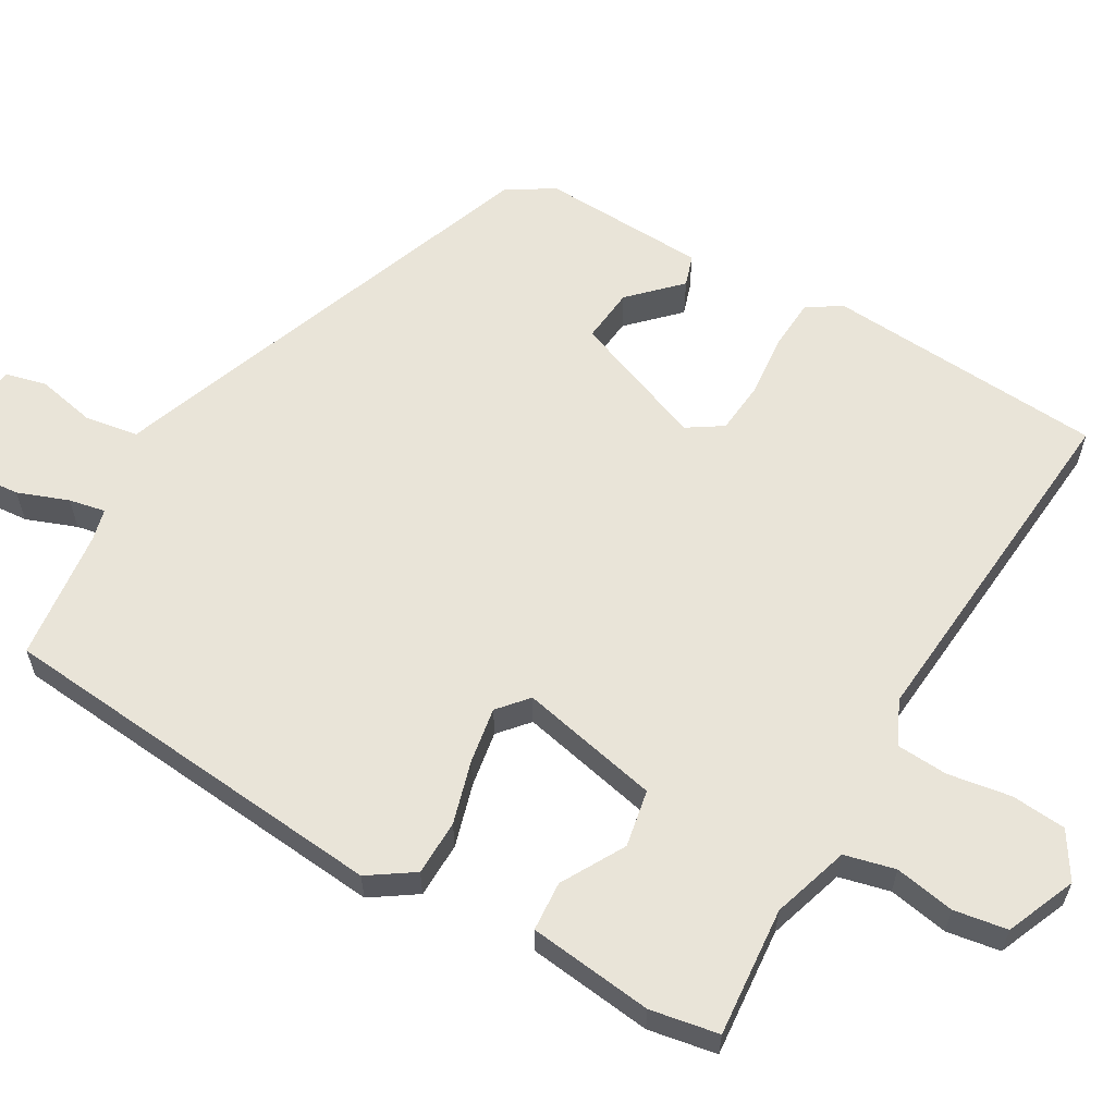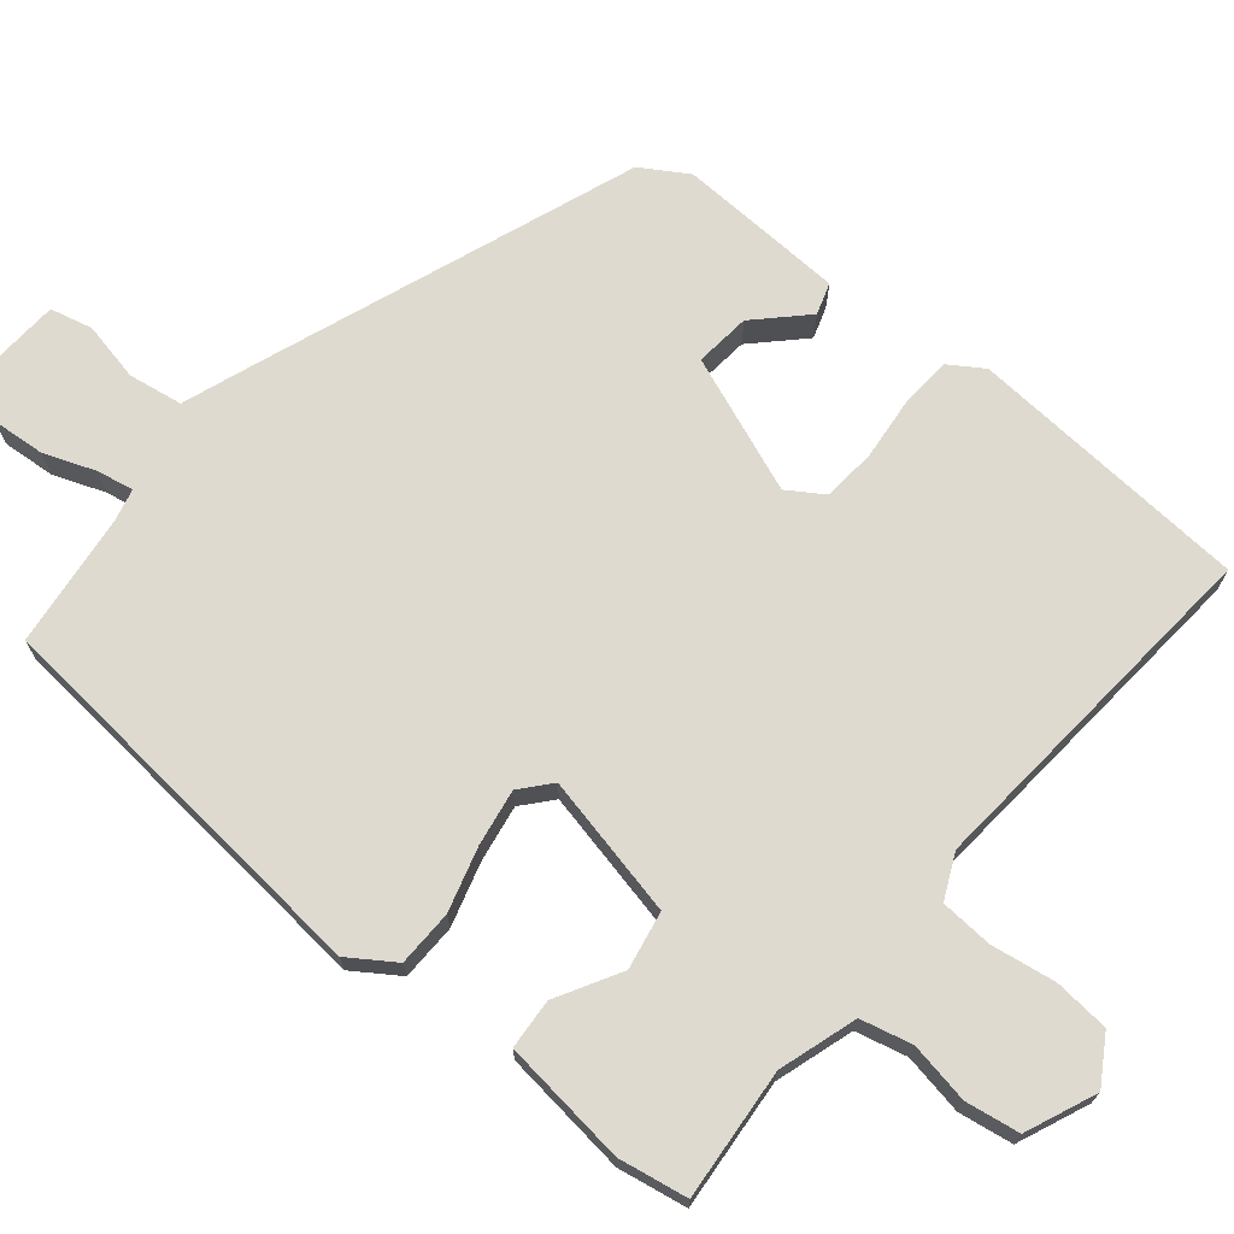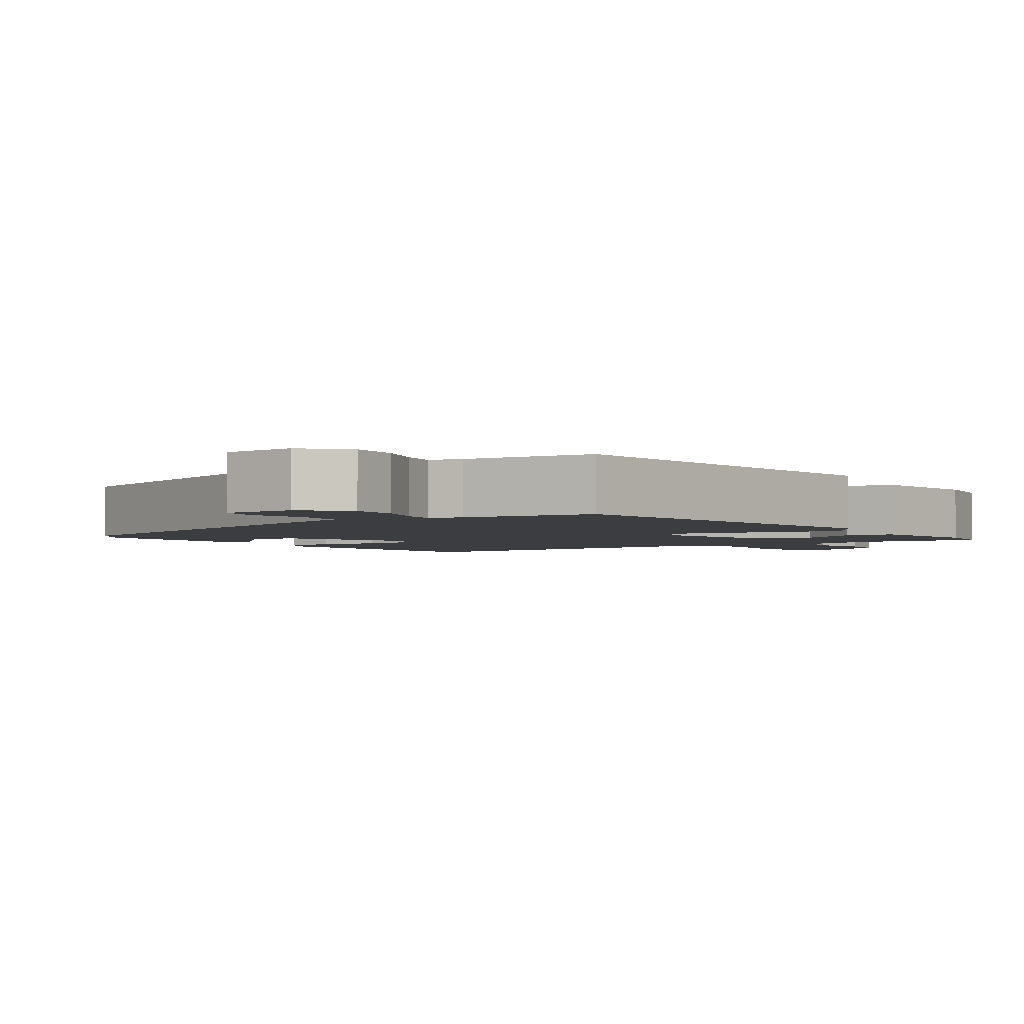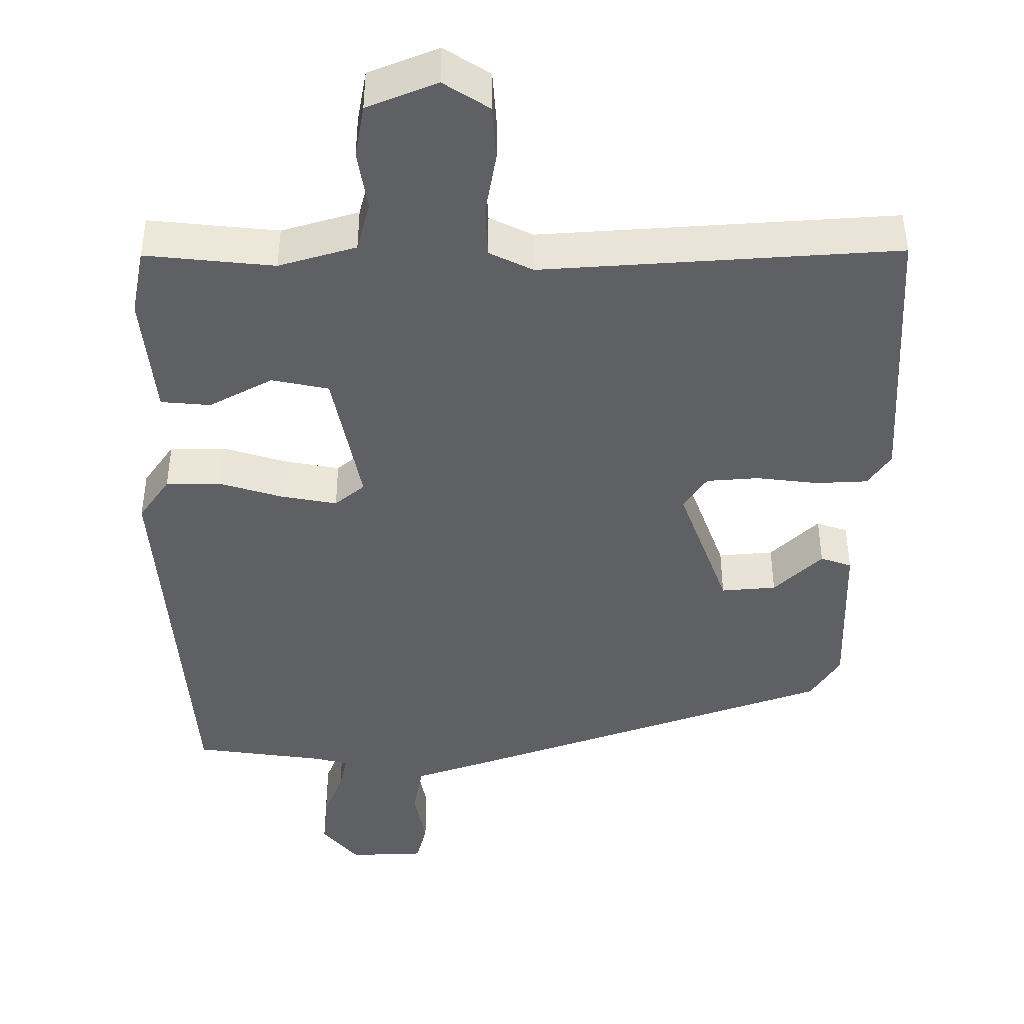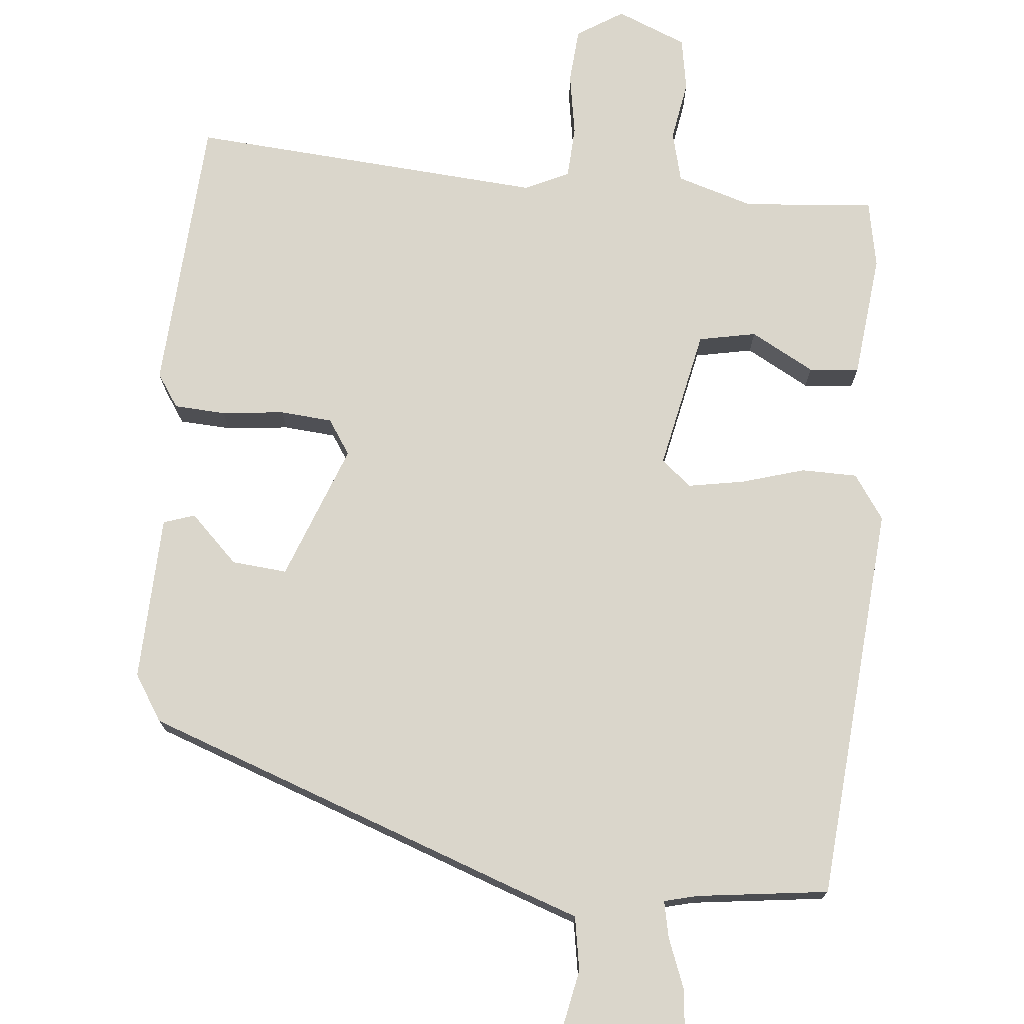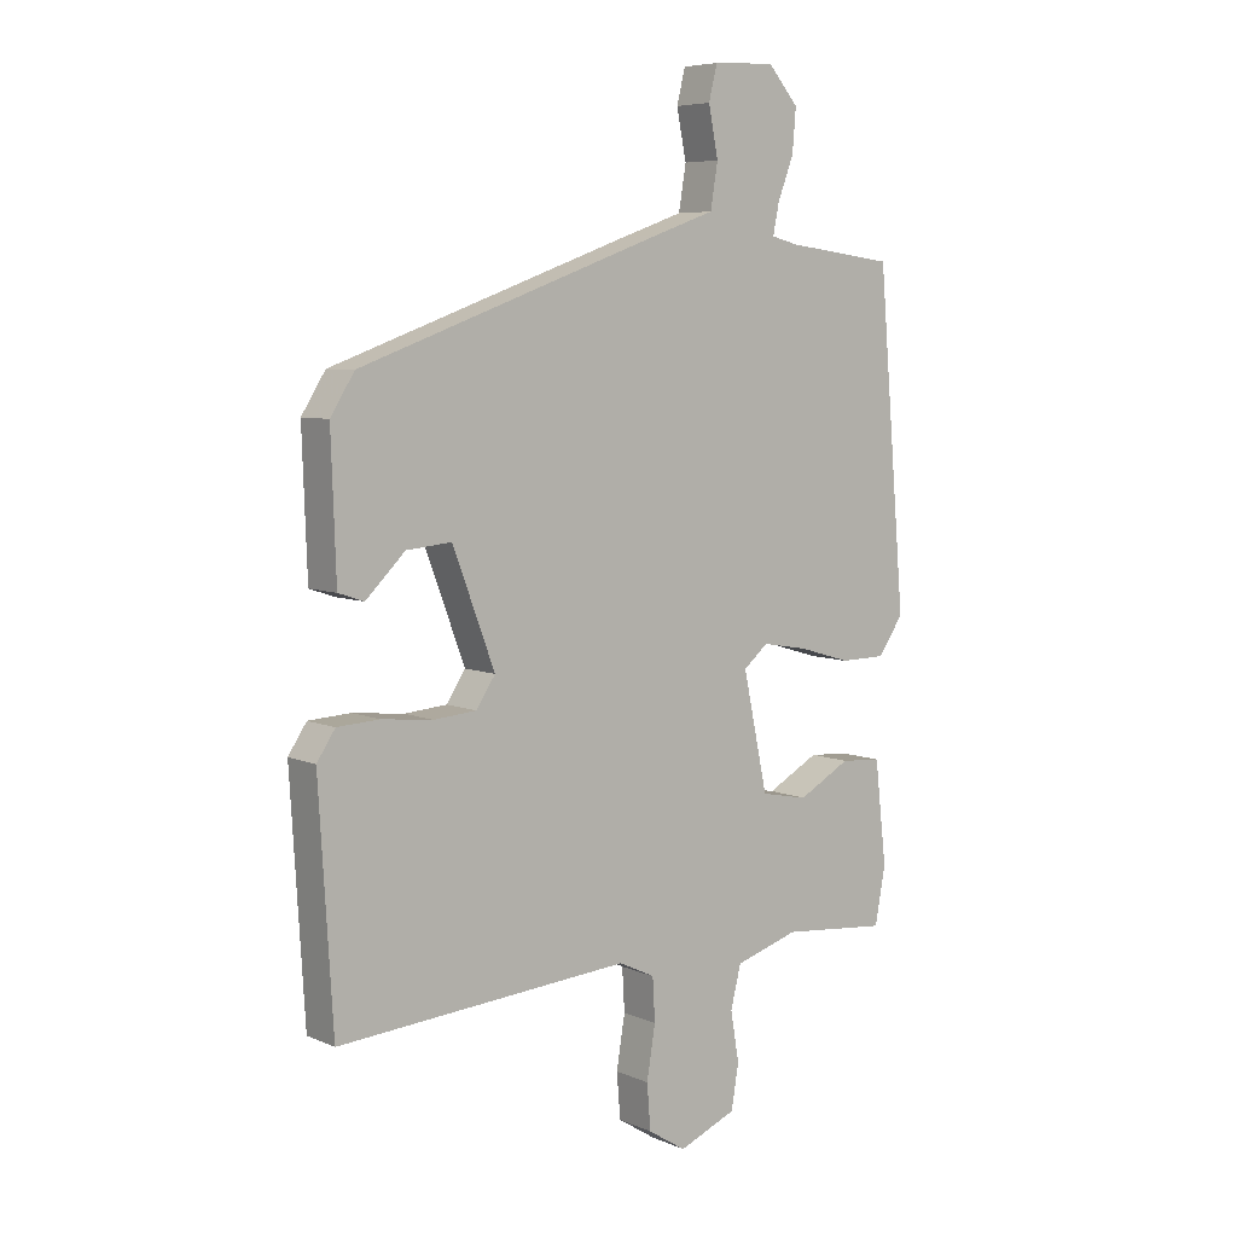
<metadata>
{"format":"obj","ext":"obj","renderer":"f3d","projection":"perspective","resolution":1024,"background":"white","views":[{"elev":60.5,"azim":120.4,"up":"+Y"},{"elev":70.7,"azim":130.0,"up":"+Y"},{"elev":-2.7,"azim":35.3,"up":"+Y"},{"elev":-43.7,"azim":179.5,"up":"+Y"},{"elev":73.8,"azim":5.3,"up":"+Y"},{"elev":6.5,"azim":-38.6,"up":"+Z"}]}
</metadata>
<code>
v 0.458 0.07 -0.506
v 0.284 0.07 -0.49
v 0.18 0.07 -0.522
v 0.163 0.07 -0.59
v 0.177 0.07 -0.671
v 0.165 0.07 -0.743
v 0.071 0.07 -0.782
v 0.009 0.07 -0.743
v 0.003 0.07 -0.669
v 0.017 0.07 -0.584
v 0.013 0.07 -0.514
v -0.046 0.07 -0.486
v -0.524 0.07 -0.523
v -0.547 0.07 -0.146
v -0.517 0.07 -0.101
v -0.448 0.07 -0.097
v -0.364 0.07 -0.106
v -0.294 0.07 -0.1
v -0.263 0.07 -0.053
v -0.332 0.07 0.129
v -0.406 0.07 0.122
v -0.47 0.07 0.059
v -0.512 0.07 0.073
v -0.52 0.07 0.296
v -0.481 0.07 0.358
v 0.018 0.07 0.539
v 0.117 0.07 0.574
v 0.129 0.07 0.646
v 0.113 0.07 0.725
v 0.127 0.07 0.781
v 0.228 0.07 0.786
v 0.278 0.07 0.729
v 0.272 0.07 0.659
v 0.246 0.07 0.591
v 0.236 0.07 0.542
v 0.28 0.07 0.531
v 0.457 0.07 0.509
v 0.503 0.07 -0.027
v 0.462 0.07 -0.087
v 0.387 0.07 -0.088
v 0.302 0.07 -0.063
v 0.227 0.07 -0.05
v 0.187 0.07 -0.084
v 0.227 0.07 -0.273
v 0.304 0.07 -0.288
v 0.389 0.07 -0.241
v 0.456 0.07 -0.246
v 0.475 0.07 -0.414
v 0.458 0 -0.506
v 0.284 0 -0.49
v 0.18 0 -0.522
v 0.163 0 -0.59
v 0.177 0 -0.671
v 0.165 0 -0.743
v 0.071 0 -0.782
v 0.009 0 -0.743
v 0.003 0 -0.669
v 0.017 0 -0.584
v 0.013 0 -0.514
v -0.046 0 -0.486
v -0.524 0 -0.523
v -0.547 0 -0.146
v -0.517 0 -0.101
v -0.448 0 -0.097
v -0.364 0 -0.106
v -0.294 0 -0.1
v -0.263 0 -0.053
v -0.332 0 0.129
v -0.406 0 0.122
v -0.47 0 0.059
v -0.512 0 0.073
v -0.52 0 0.296
v -0.481 0 0.358
v 0.018 0 0.539
v 0.117 0 0.574
v 0.129 0 0.646
v 0.113 0 0.725
v 0.127 0 0.781
v 0.228 0 0.786
v 0.278 0 0.729
v 0.272 0 0.659
v 0.246 0 0.591
v 0.236 0 0.542
v 0.28 0 0.531
v 0.457 0 0.509
v 0.503 0 -0.027
v 0.462 0 -0.087
v 0.387 0 -0.088
v 0.302 0 -0.063
v 0.227 0 -0.05
v 0.187 0 -0.084
v 0.227 0 -0.273
v 0.304 0 -0.288
v 0.389 0 -0.241
v 0.456 0 -0.246
v 0.475 0 -0.414
f 48 1 2
f 47 48 2
f 46 47 2
f 45 46 2
f 44 45 2 3
f 43 44 3 4
f 39 40 41
f 38 39 41
f 37 38 41
f 36 37 41
f 35 36 41 42
f 32 33 34
f 31 32 34
f 30 31 34
f 29 30 34
f 28 29 34
f 27 28 34 35
f 35 42 43
f 27 35 43
f 26 27 43
f 23 24 25
f 22 23 25
f 21 22 25
f 20 21 25 26
f 15 16 17
f 14 15 17
f 13 14 17
f 12 13 17
f 11 12 17 18
f 8 9 10
f 7 8 10
f 6 7 10
f 5 6 10
f 4 5 10
f 4 10 11
f 43 4 11
f 26 43 11
f 20 26 11
f 19 20 11
f 11 18 19
f 50 49 96
f 50 96 95
f 50 95 94
f 50 94 93
f 51 50 93 92
f 52 51 92 91
f 89 88 87
f 89 87 86
f 89 86 85
f 89 85 84
f 90 89 84 83
f 82 81 80
f 82 80 79
f 82 79 78
f 82 78 77
f 82 77 76
f 83 82 76 75
f 91 90 83
f 91 83 75
f 91 75 74
f 73 72 71
f 73 71 70
f 73 70 69
f 74 73 69 68
f 65 64 63
f 65 63 62
f 65 62 61
f 65 61 60
f 66 65 60 59
f 58 57 56
f 58 56 55
f 58 55 54
f 58 54 53
f 58 53 52
f 59 58 52
f 59 52 91
f 59 91 74
f 59 74 68
f 59 68 67
f 67 66 59
f 1 49 50 2
f 2 50 51 3
f 3 51 52 4
f 4 52 53 5
f 5 53 54 6
f 6 54 55 7
f 7 55 56 8
f 8 56 57 9
f 9 57 58 10
f 10 58 59 11
f 11 59 60 12
f 12 60 61 13
f 13 61 62 14
f 14 62 63 15
f 15 63 64 16
f 16 64 65 17
f 17 65 66 18
f 18 66 67 19
f 19 67 68 20
f 20 68 69 21
f 21 69 70 22
f 22 70 71 23
f 23 71 72 24
f 24 72 73 25
f 25 73 74 26
f 26 74 75 27
f 27 75 76 28
f 28 76 77 29
f 29 77 78 30
f 30 78 79 31
f 31 79 80 32
f 32 80 81 33
f 33 81 82 34
f 34 82 83 35
f 35 83 84 36
f 36 84 85 37
f 37 85 86 38
f 38 86 87 39
f 39 87 88 40
f 40 88 89 41
f 41 89 90 42
f 42 90 91 43
f 43 91 92 44
f 44 92 93 45
f 45 93 94 46
f 46 94 95 47
f 47 95 96 48
f 48 96 49 1

</code>
